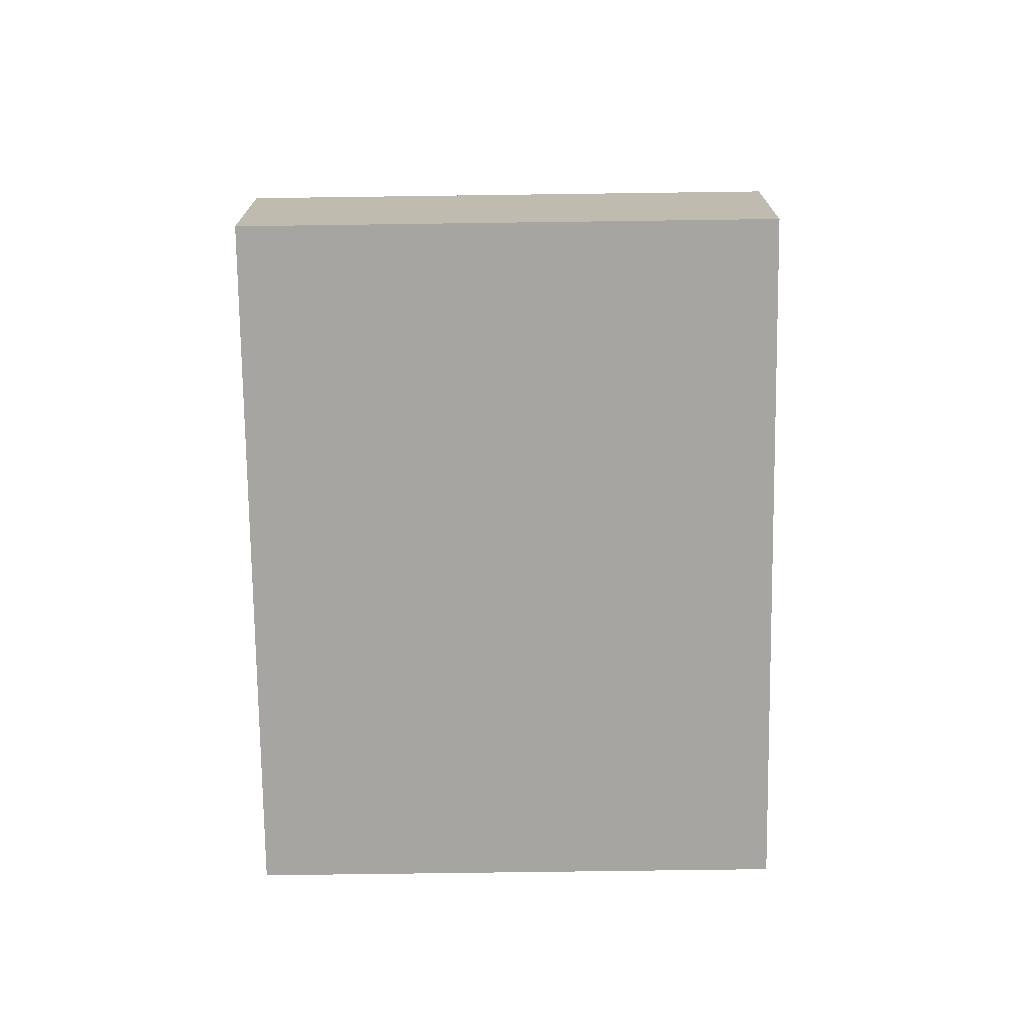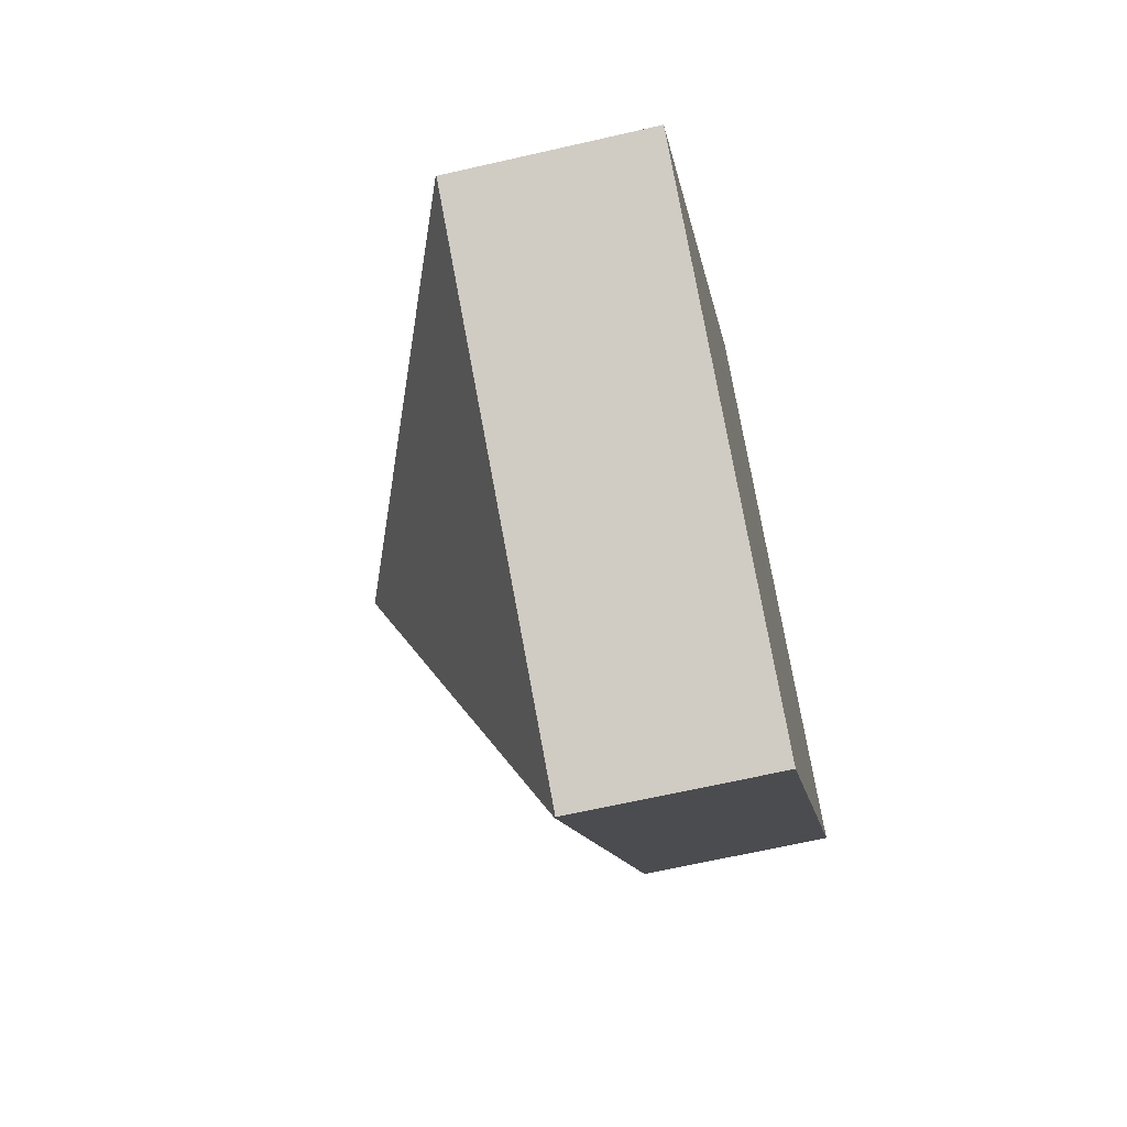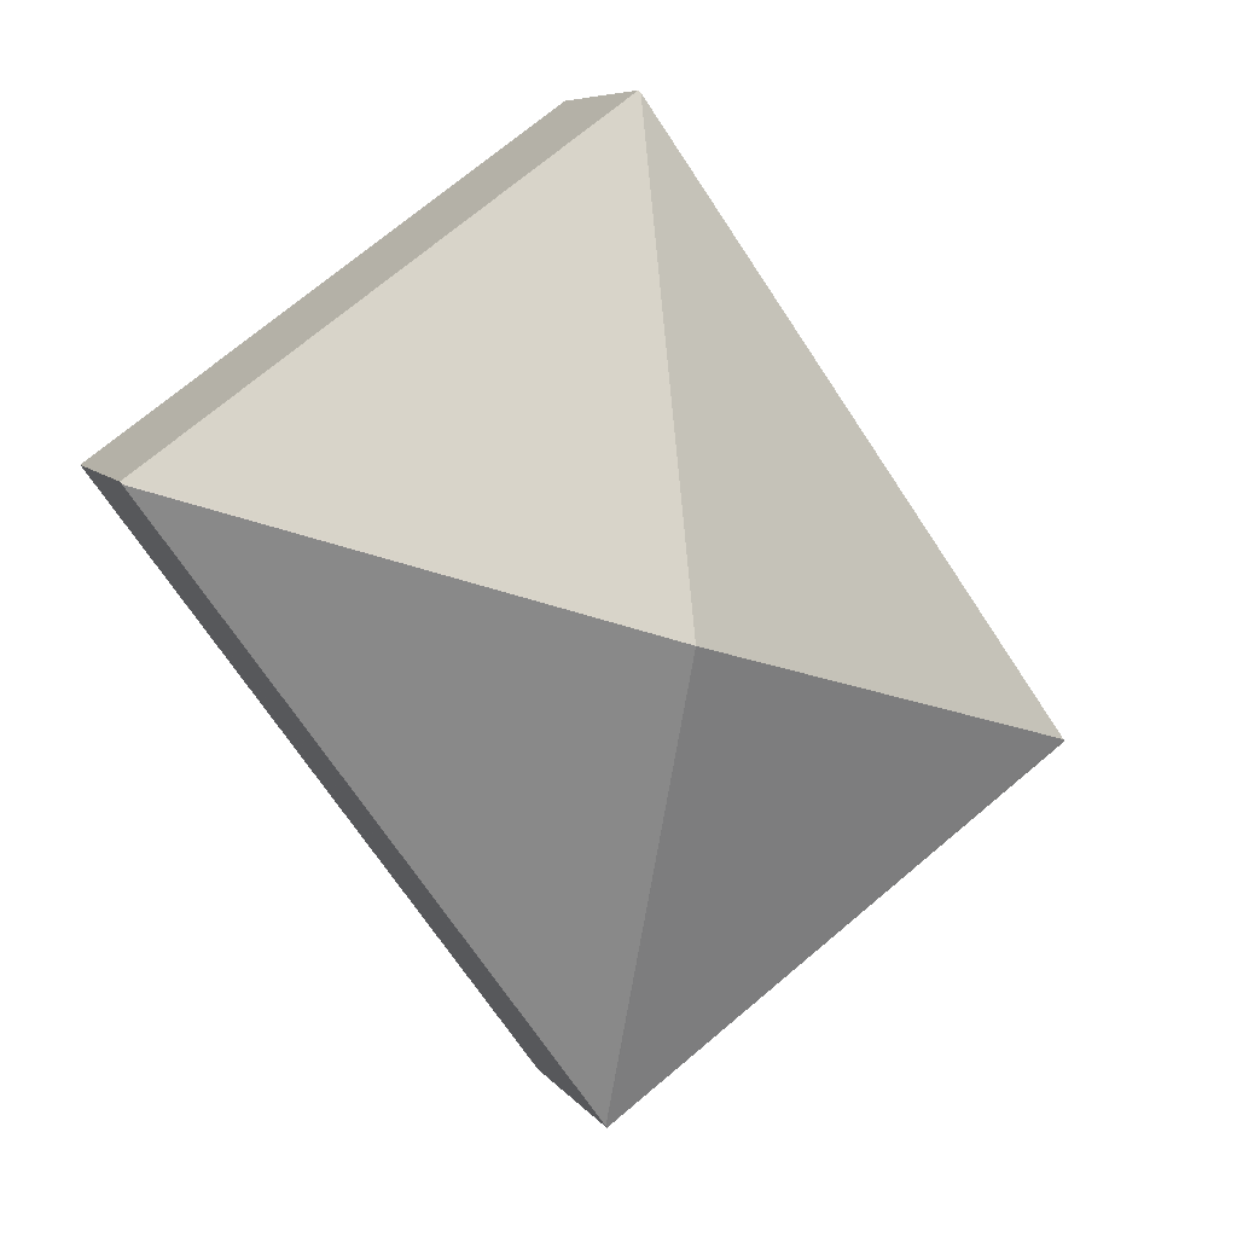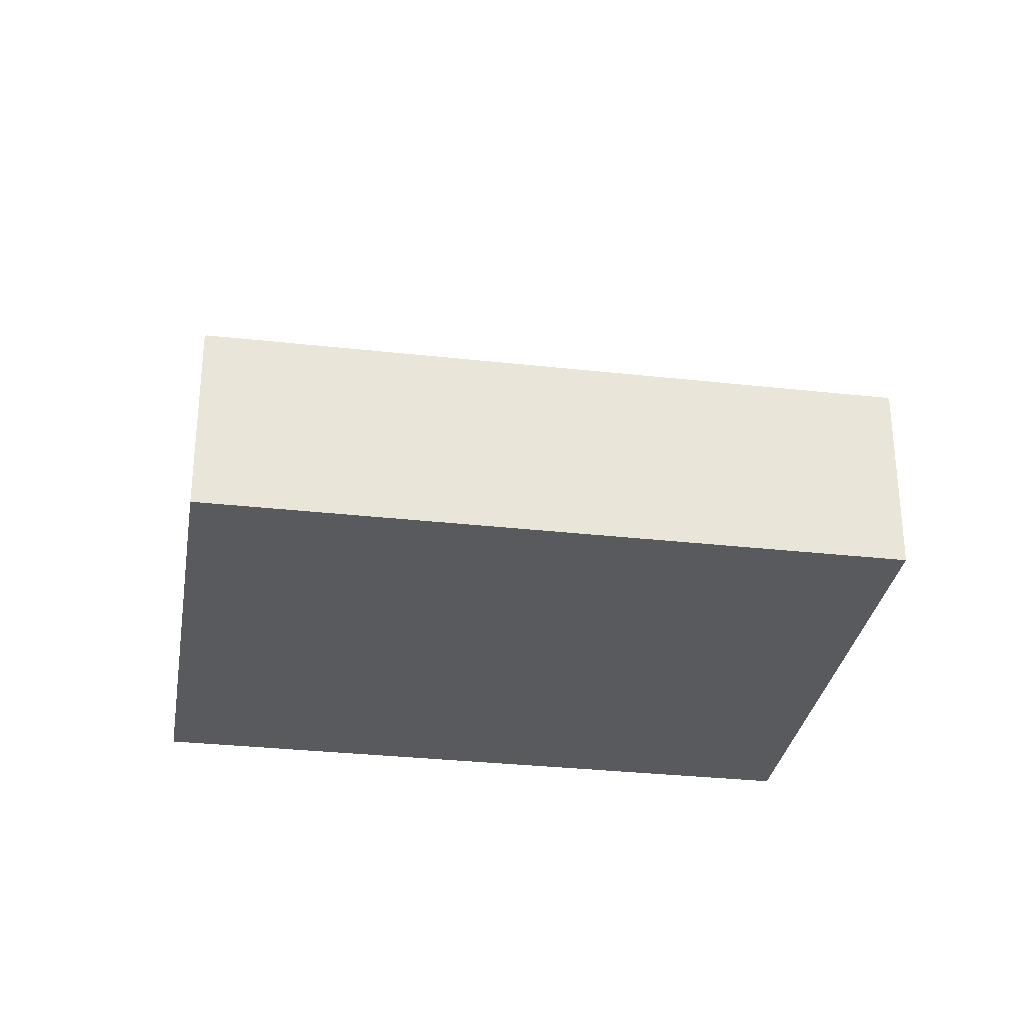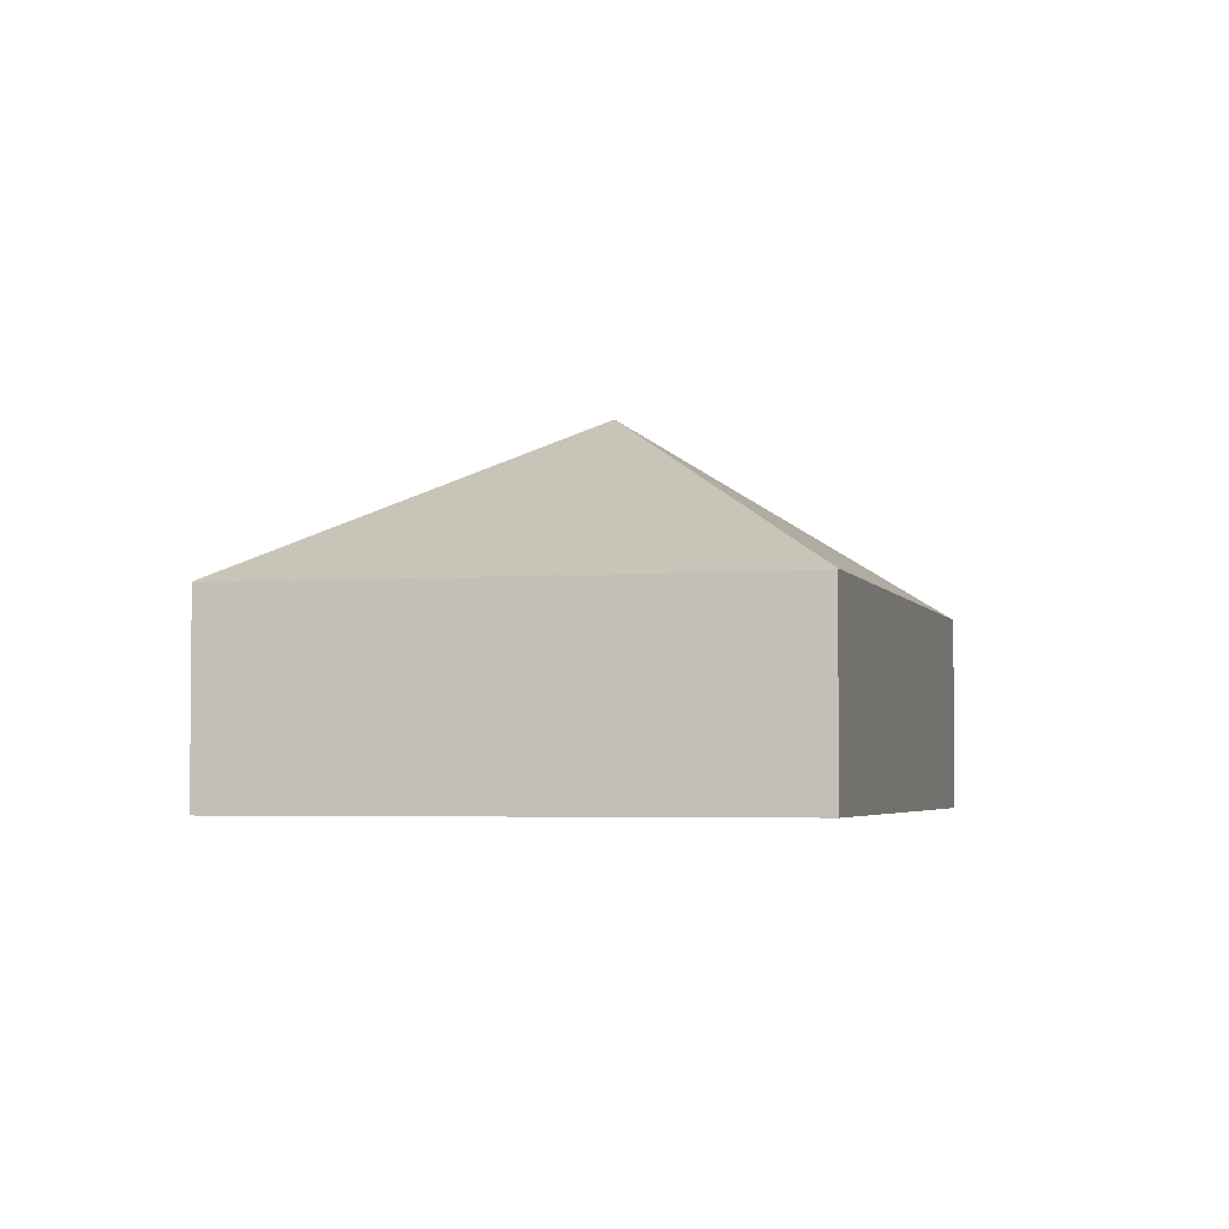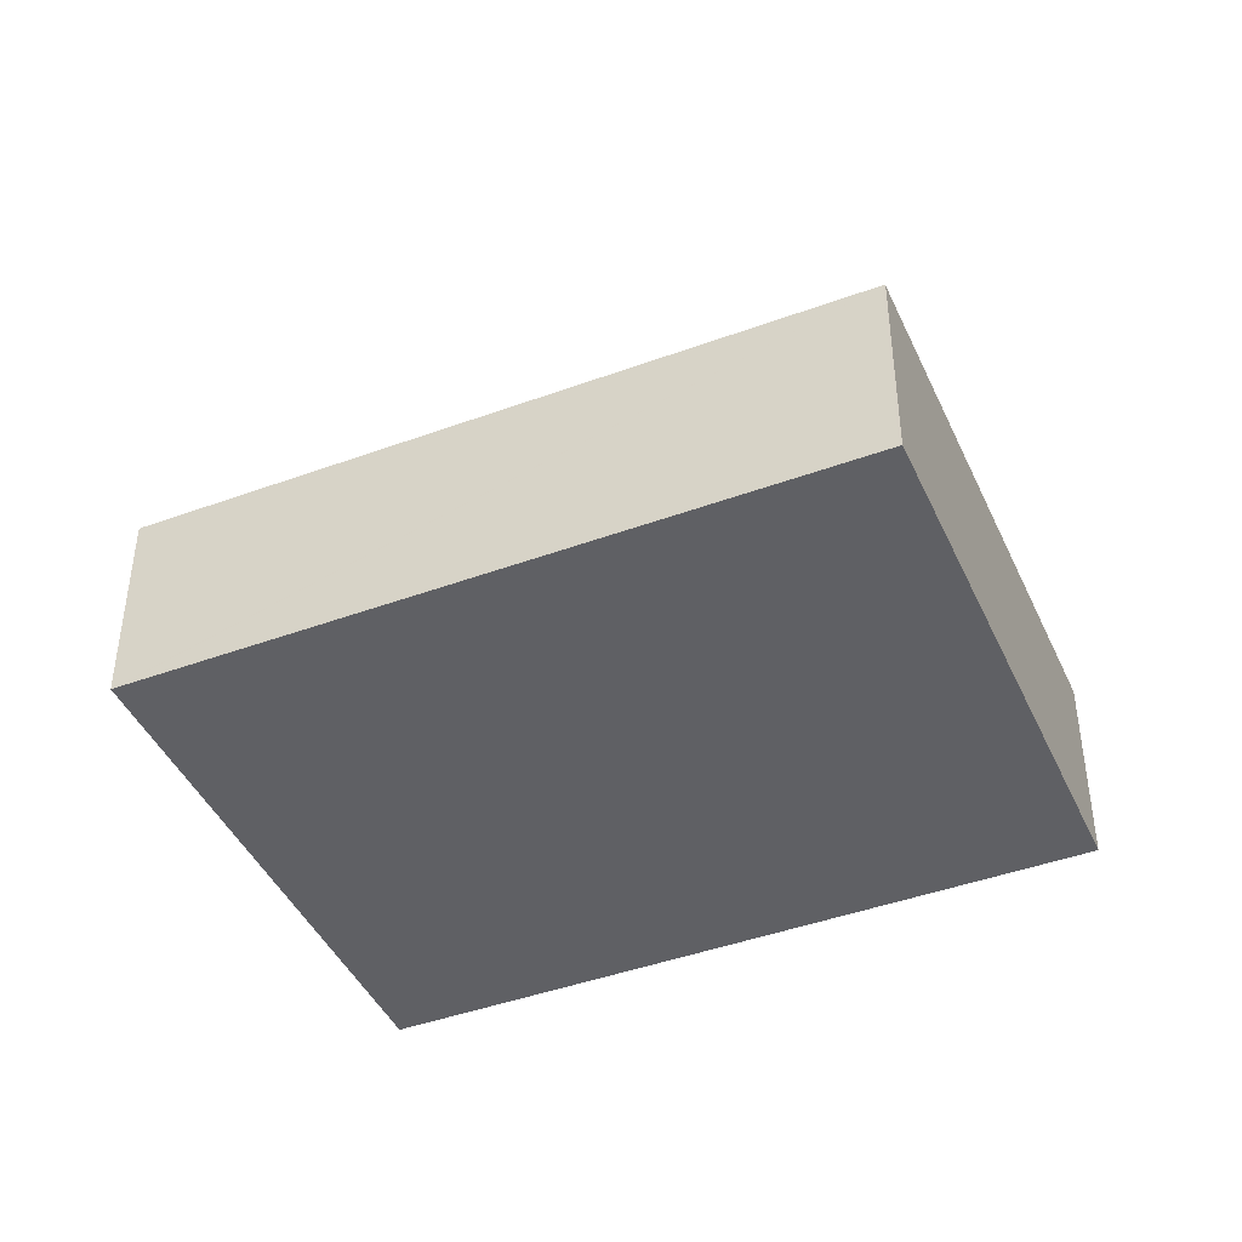
<metadata>
{"format":"obj","ext":"obj","renderer":"f3d","projection":"perspective","resolution":1024,"background":"white","views":[{"elev":-73.7,"azim":36.4,"up":"+Y"},{"elev":-65.4,"azim":-77.0,"up":"+Z"},{"elev":7.3,"azim":160.3,"up":"+Z"},{"elev":-31.0,"azim":-63.5,"up":"+Y"},{"elev":-3.5,"azim":-129.9,"up":"+Y"},{"elev":-43.6,"azim":149.0,"up":"+Y"}]}
</metadata>
<code>
v  0.017 2.188 0.024
v  4.963 2.173 -3.556
v  0 2.173 1.331e-16
v  4.802 4.124 1.46
v  4.98 2.188 -3.532
v  4.624 2.188 6.453
v  9.604 2.173 2.921
v  4.641 2.173 6.477
v  9.587 2.188 2.897
v  4.963 2.177e-16 -3.556
v  0 0 0
v  0.017 -1.47e-18 0.024
v  4.624 -3.951e-16 6.453
v  4.641 -3.966e-16 6.477
v  9.604 -1.789e-16 2.921
v  9.587 -1.774e-16 2.897
v  4.98 2.163e-16 -3.532
g defaultobject
f 1 2 3
f 2 1 4
f 2 4 5
f 1 6 4
f 7 6 8
f 6 7 4
f 4 7 9
f 9 5 4
f 10 3 2
f 3 10 11
f 11 1 3
f 1 11 6
f 6 11 12
f 6 12 13
f 6 13 8
f 8 13 14
f 14 7 8
f 7 14 15
f 15 9 7
f 9 15 5
f 5 15 16
f 5 16 17
f 5 17 2
f 2 17 10
f 13 15 14
f 15 13 12
f 15 12 16
f 16 12 17
f 17 12 11
f 17 11 10

</code>
